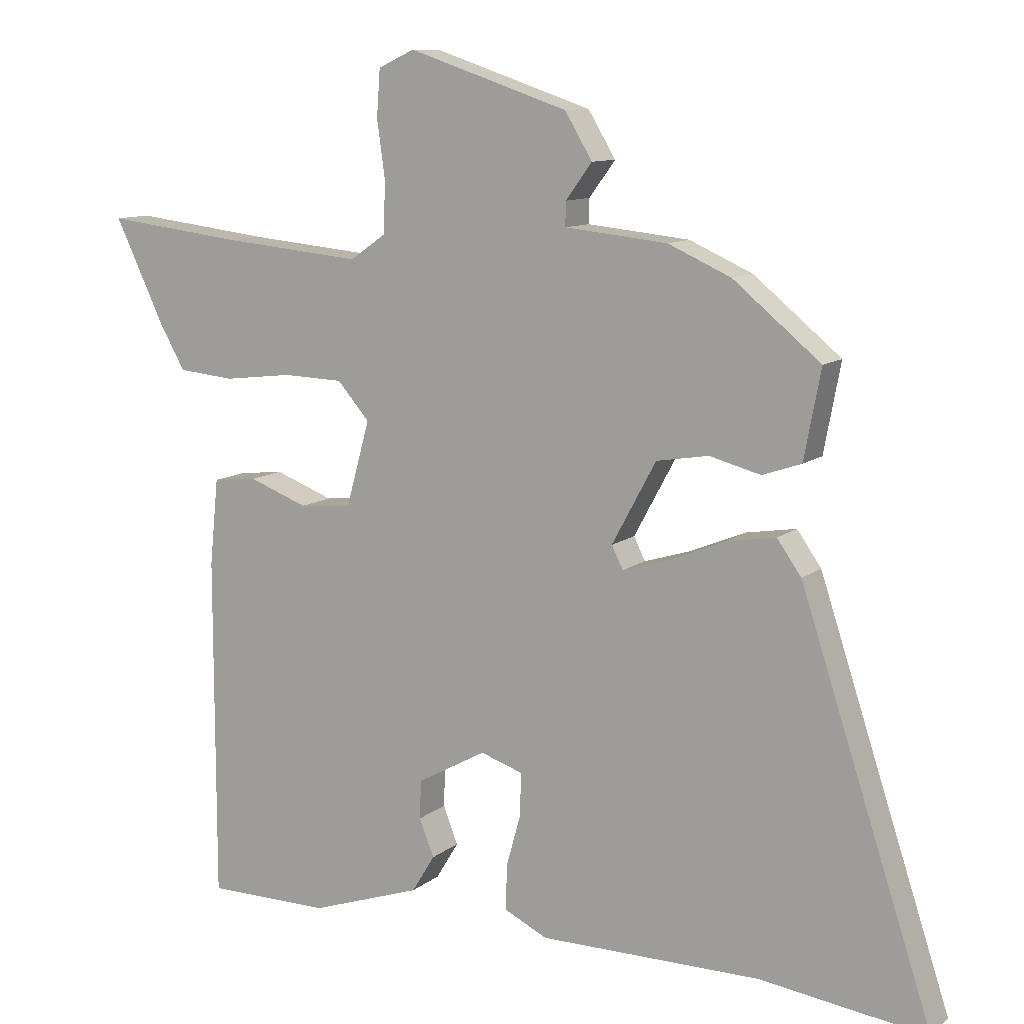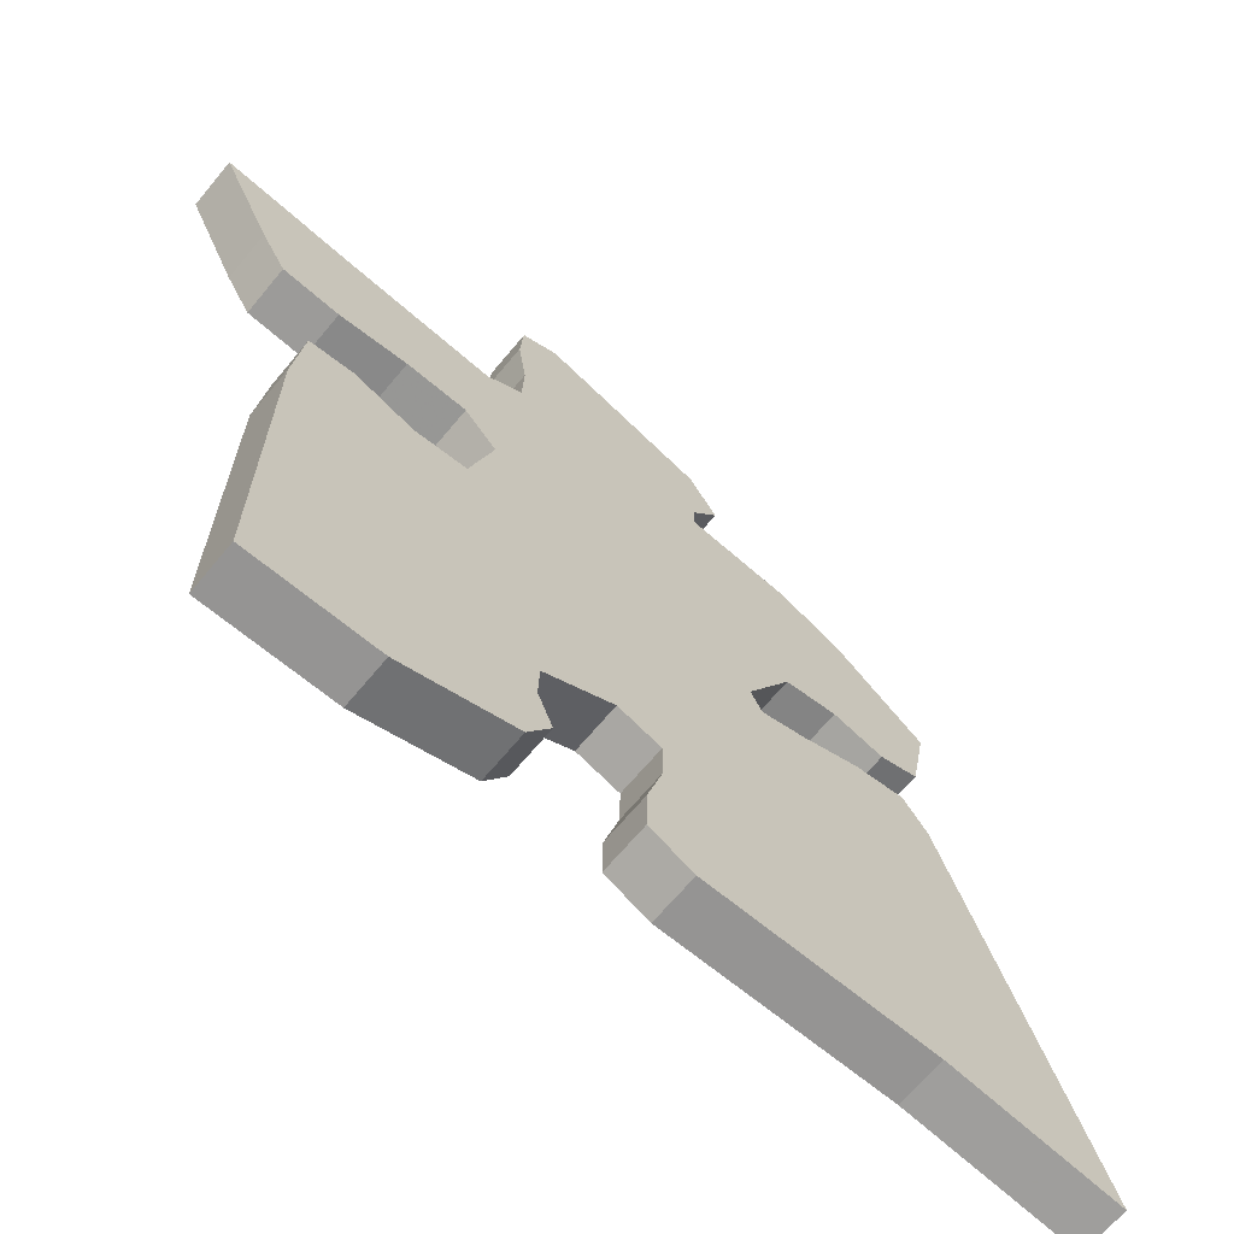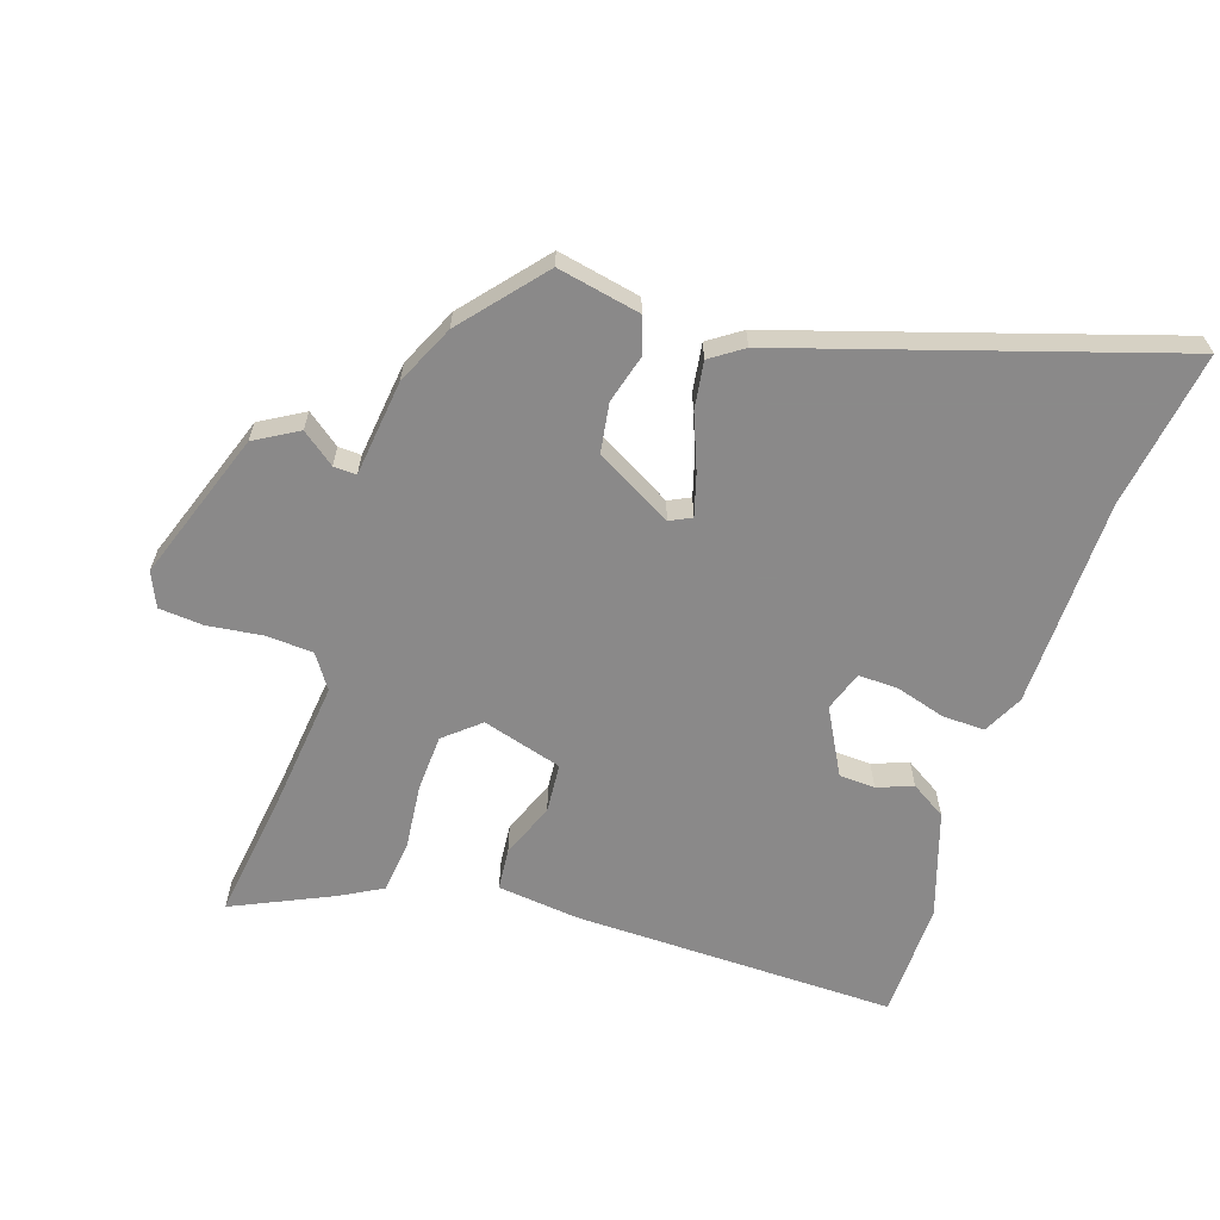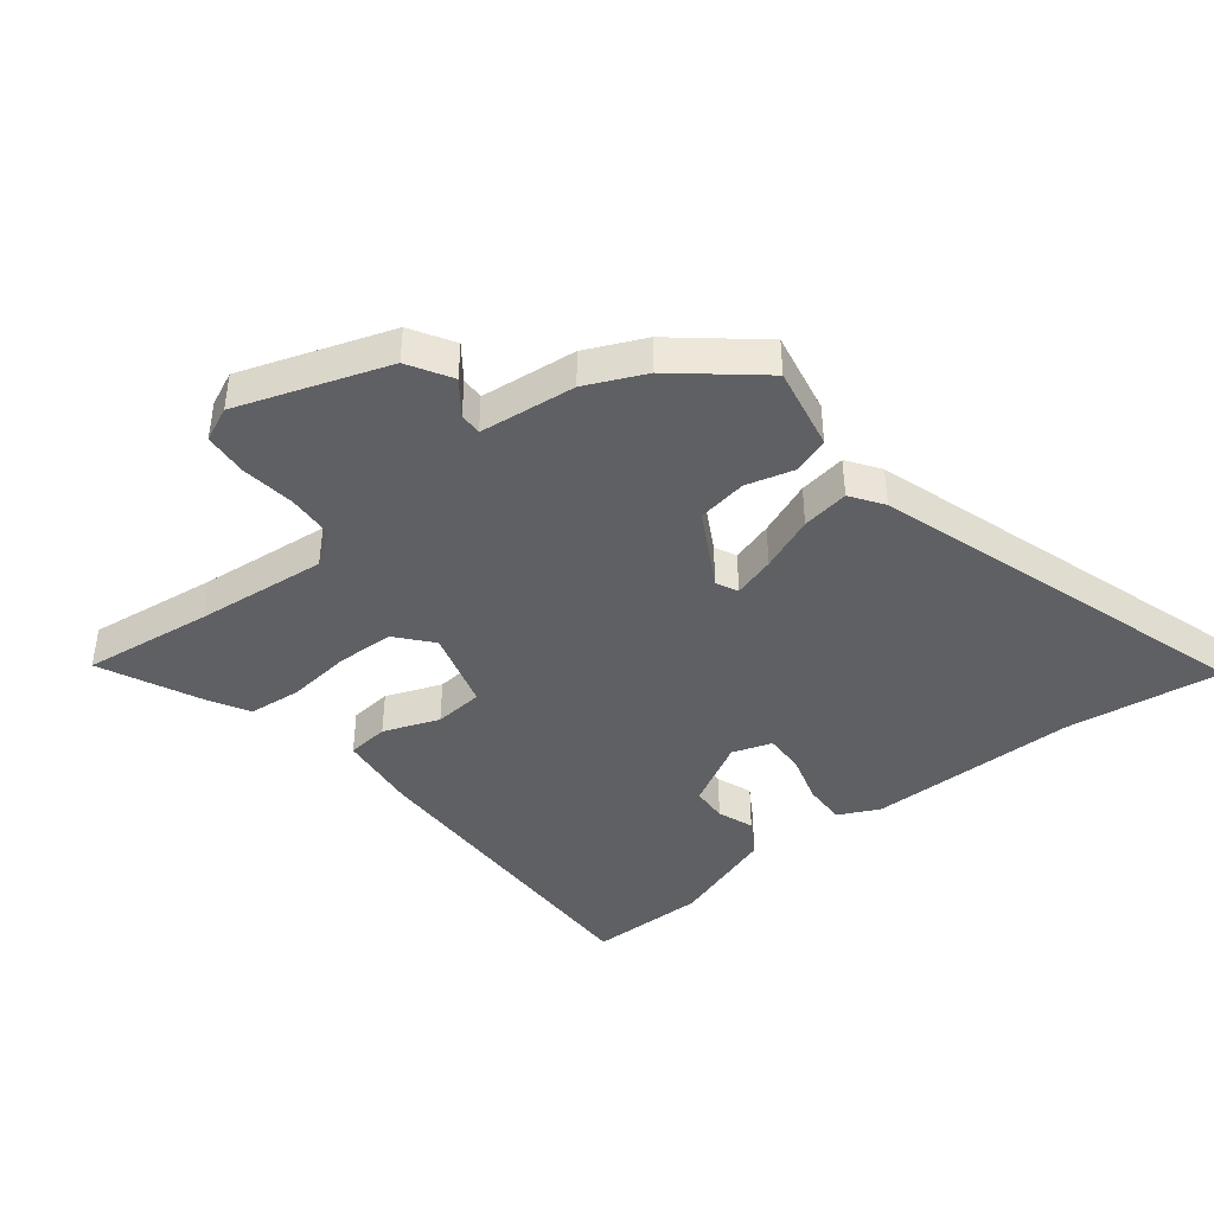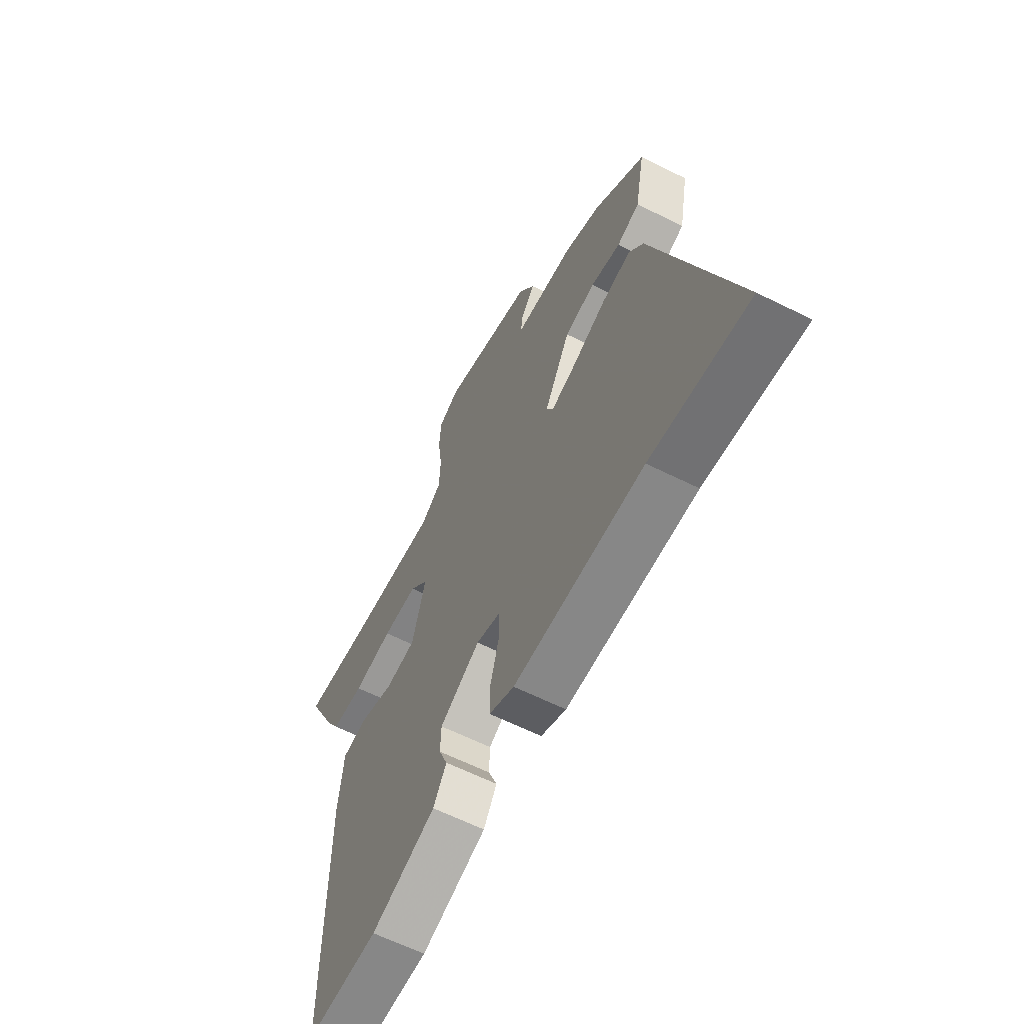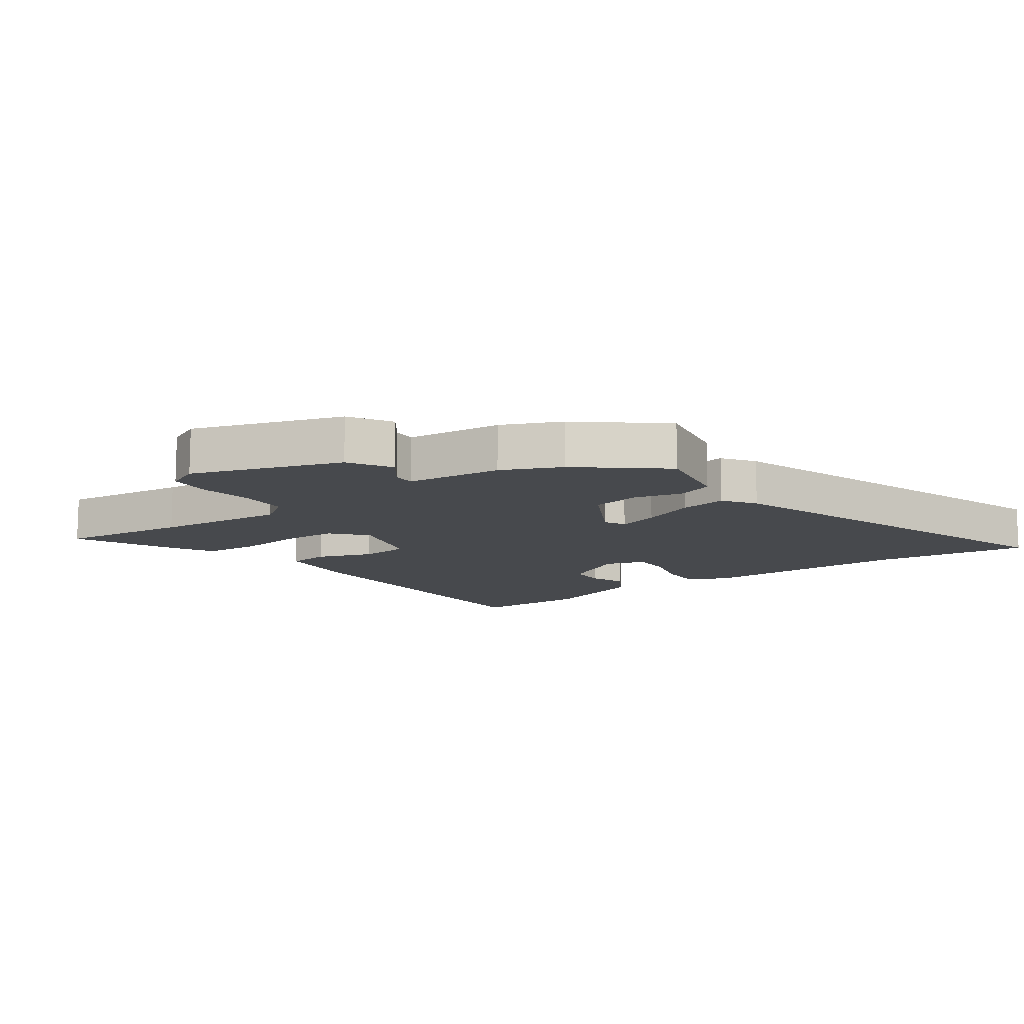
<metadata>
{"format":"obj","ext":"obj","renderer":"f3d","projection":"perspective","resolution":1024,"background":"white","views":[{"elev":10.5,"azim":28.7,"up":"+Z"},{"elev":-67.0,"azim":-39.7,"up":"+Z"},{"elev":-63.3,"azim":71.0,"up":"+Y"},{"elev":-42.3,"azim":37.9,"up":"+Y"},{"elev":-62.7,"azim":63.2,"up":"+Z"},{"elev":-12.0,"azim":35.7,"up":"+Y"}]}
</metadata>
<code>
v 0.379 0.07 0.469
v 0.509 0.07 0.362
v 0.484 0.07 0.23
v 0.426 0.07 0.21
v 0.35 0.07 0.23
v 0.272 0.07 0.217
v 0.206 0.07 0.095
v 0.223 0.07 0.061
v 0.289 0.07 0.081
v 0.375 0.07 0.116
v 0.45 0.07 0.128
v 0.486 0.07 0.077
v 0.684 0.07 -0.525
v 0.435 0.07 -0.491
v 0.104 0.07 -0.49
v 0.04 0.07 -0.459
v 0.041 0.07 -0.392
v 0.063 0.07 -0.313
v 0.064 0.07 -0.25
v 0.001 0.07 -0.229
v -0.102 0.07 -0.286
v -0.104 0.07 -0.343
v -0.082 0.07 -0.399
v -0.116 0.07 -0.455
v -0.282 0.07 -0.511
v -0.467 0.07 -0.51
v -0.467 0.07 0.002
v -0.454 0.07 0.131
v -0.388 0.07 0.138
v -0.3 0.07 0.105
v -0.222 0.07 0.112
v -0.187 0.07 0.239
v -0.235 0.07 0.294
v -0.325 0.07 0.297
v -0.427 0.07 0.285
v -0.511 0.07 0.293
v -0.548 0.07 0.358
v -0.623 0.07 0.515
v -0.418 0.07 0.49
v -0.21 0.07 0.47
v -0.157 0.07 0.507
v -0.154 0.07 0.583
v -0.166 0.07 0.669
v -0.161 0.07 0.739
v -0.107 0.07 0.764
v 0.131 0.07 0.684
v 0.172 0.07 0.616
v 0.133 0.07 0.563
v 0.132 0.07 0.527
v 0.285 0.07 0.511
v 0.379 0 0.469
v 0.509 0 0.362
v 0.484 0 0.23
v 0.426 0 0.21
v 0.35 0 0.23
v 0.272 0 0.217
v 0.206 0 0.095
v 0.223 0 0.061
v 0.289 0 0.081
v 0.375 0 0.116
v 0.45 0 0.128
v 0.486 0 0.077
v 0.684 0 -0.525
v 0.435 0 -0.491
v 0.104 0 -0.49
v 0.04 0 -0.459
v 0.041 0 -0.392
v 0.063 0 -0.313
v 0.064 0 -0.25
v 0.001 0 -0.229
v -0.102 0 -0.286
v -0.104 0 -0.343
v -0.082 0 -0.399
v -0.116 0 -0.455
v -0.282 0 -0.511
v -0.467 0 -0.51
v -0.467 0 0.002
v -0.454 0 0.131
v -0.388 0 0.138
v -0.3 0 0.105
v -0.222 0 0.112
v -0.187 0 0.239
v -0.235 0 0.294
v -0.325 0 0.297
v -0.427 0 0.285
v -0.511 0 0.293
v -0.548 0 0.358
v -0.623 0 0.515
v -0.418 0 0.49
v -0.21 0 0.47
v -0.157 0 0.507
v -0.154 0 0.583
v -0.166 0 0.669
v -0.161 0 0.739
v -0.107 0 0.764
v 0.131 0 0.684
v 0.172 0 0.616
v 0.133 0 0.563
v 0.132 0 0.527
v 0.285 0 0.511
f 49 50 1 2
f 45 46 47 48
f 45 48 49
f 42 43 44 45
f 41 42 45 49
f 40 41 49 2
f 36 37 38 39
f 34 35 36 39
f 33 34 39 40
f 32 33 40 2
f 27 28 29 30
f 27 30 31
f 26 27 31
f 25 26 31
f 22 23 24 25
f 21 22 25 31
f 20 21 31 32
f 15 16 17 18
f 14 15 18 19
f 13 14 19
f 12 13 19
f 9 10 11 12
f 8 9 12 19
f 7 8 19 20
f 2 3 4 5
f 2 5 6
f 32 2 6
f 6 7 20 32
f 52 51 100 99
f 98 97 96 95
f 99 98 95
f 95 94 93 92
f 99 95 92 91
f 52 99 91 90
f 89 88 87 86
f 89 86 85 84
f 90 89 84 83
f 52 90 83 82
f 80 79 78 77
f 81 80 77
f 81 77 76
f 81 76 75
f 75 74 73 72
f 81 75 72 71
f 82 81 71 70
f 68 67 66 65
f 69 68 65 64
f 69 64 63
f 69 63 62
f 62 61 60 59
f 69 62 59 58
f 70 69 58 57
f 55 54 53 52
f 56 55 52
f 56 52 82
f 82 70 57 56
f 1 51 52 2
f 2 52 53 3
f 3 53 54 4
f 4 54 55 5
f 5 55 56 6
f 6 56 57 7
f 7 57 58 8
f 8 58 59 9
f 9 59 60 10
f 10 60 61 11
f 11 61 62 12
f 12 62 63 13
f 13 63 64 14
f 14 64 65 15
f 15 65 66 16
f 16 66 67 17
f 17 67 68 18
f 18 68 69 19
f 19 69 70 20
f 20 70 71 21
f 21 71 72 22
f 22 72 73 23
f 23 73 74 24
f 24 74 75 25
f 25 75 76 26
f 26 76 77 27
f 27 77 78 28
f 28 78 79 29
f 29 79 80 30
f 30 80 81 31
f 31 81 82 32
f 32 82 83 33
f 33 83 84 34
f 34 84 85 35
f 35 85 86 36
f 36 86 87 37
f 37 87 88 38
f 38 88 89 39
f 39 89 90 40
f 40 90 91 41
f 41 91 92 42
f 42 92 93 43
f 43 93 94 44
f 44 94 95 45
f 45 95 96 46
f 46 96 97 47
f 47 97 98 48
f 48 98 99 49
f 49 99 100 50
f 50 100 51 1

</code>
